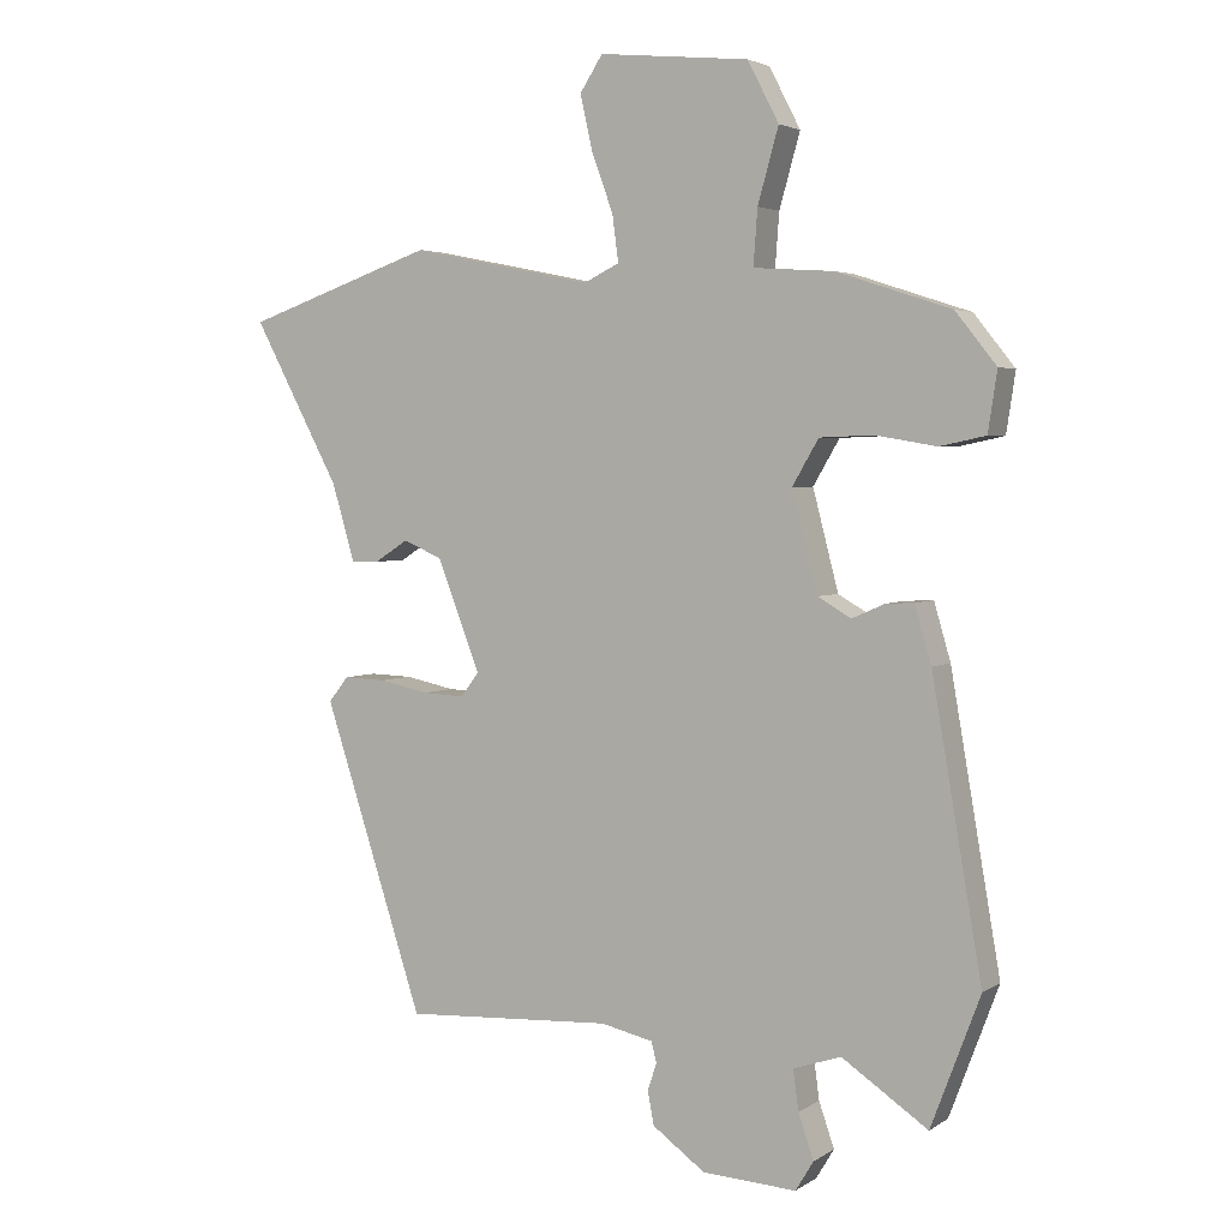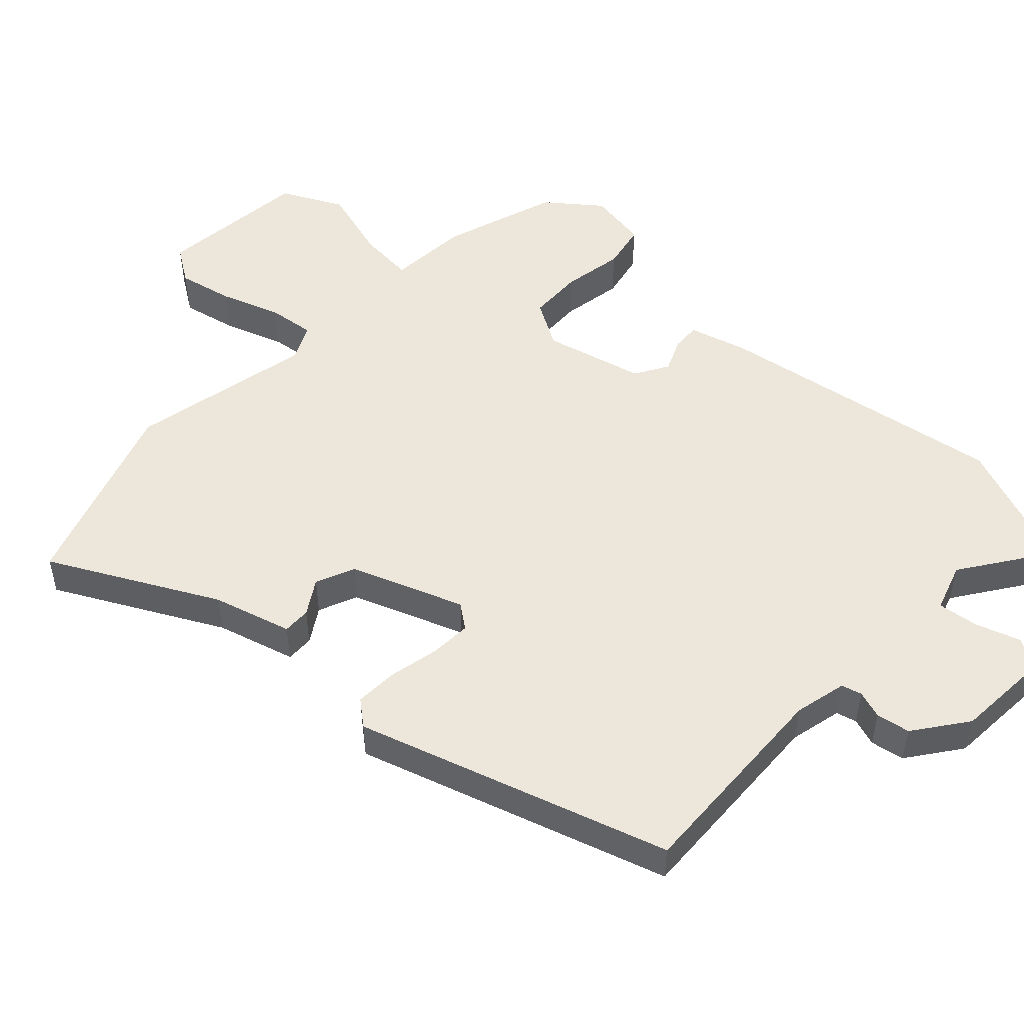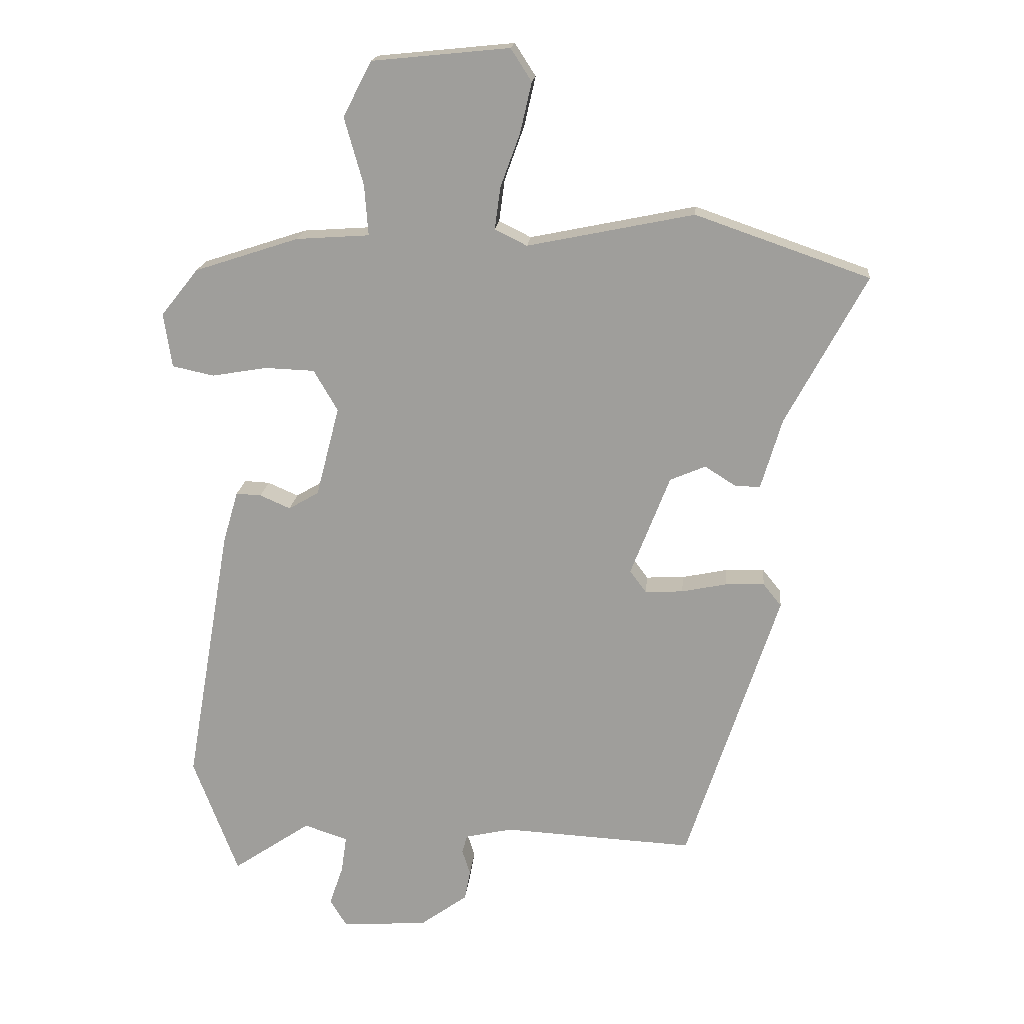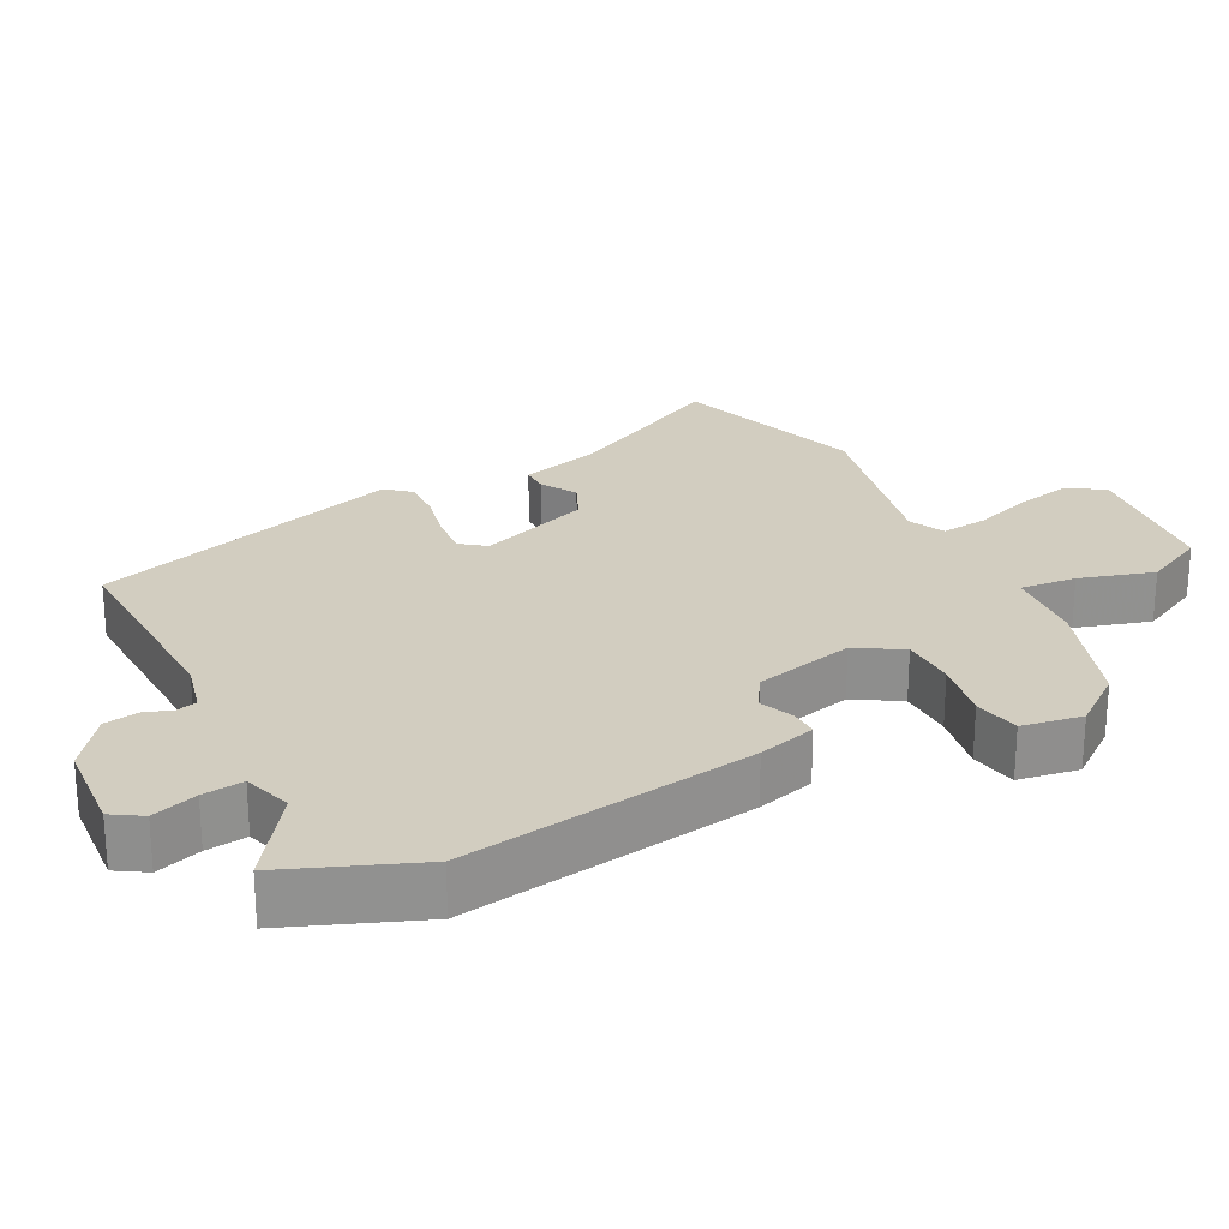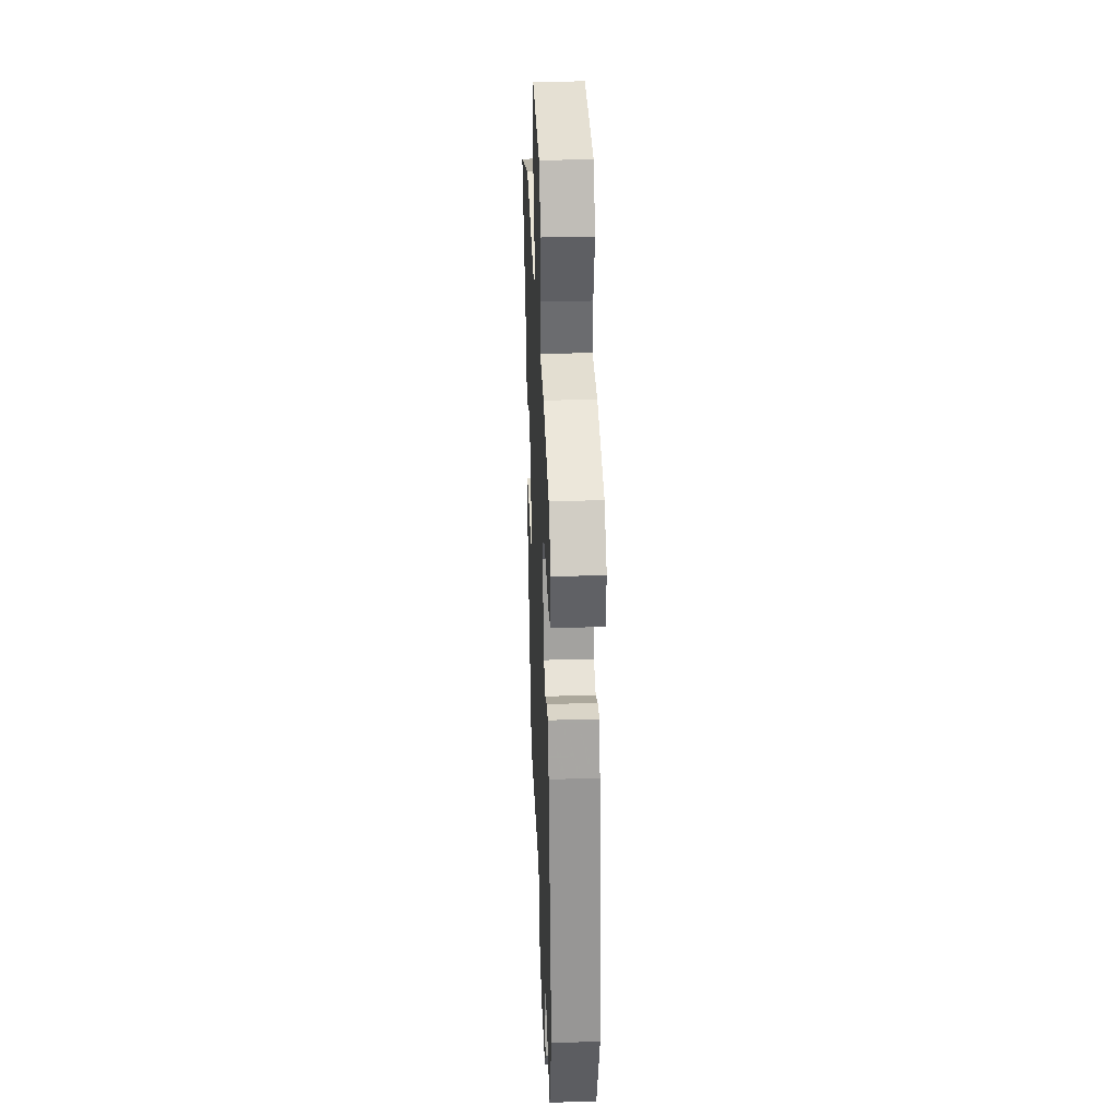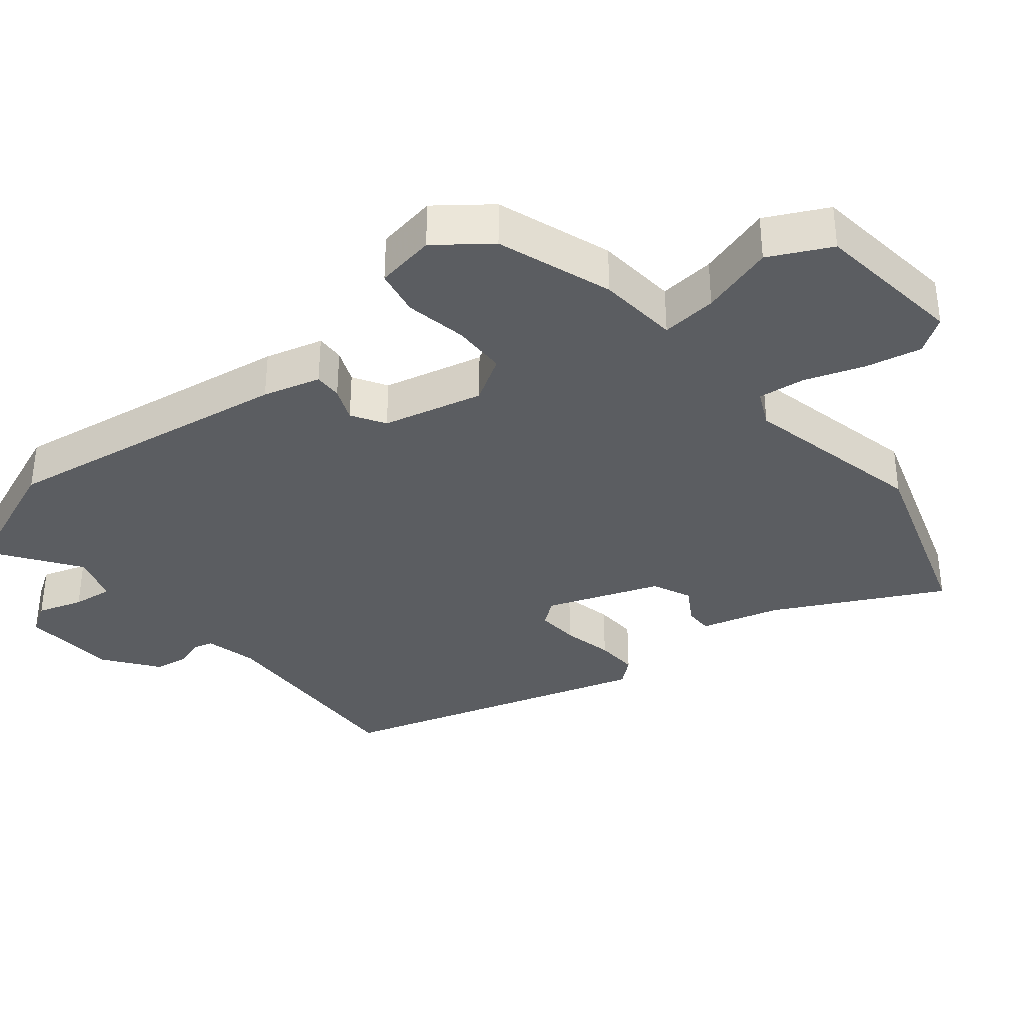
<metadata>
{"format":"obj","ext":"obj","renderer":"f3d","projection":"perspective","resolution":1024,"background":"white","views":[{"elev":3.4,"azim":-152.4,"up":"+Z"},{"elev":51.1,"azim":133.7,"up":"+Y"},{"elev":18.2,"azim":5.4,"up":"+Z"},{"elev":24.5,"azim":-116.3,"up":"+Y"},{"elev":32.2,"azim":-92.5,"up":"+Z"},{"elev":-35.8,"azim":-49.8,"up":"+Y"}]}
</metadata>
<code>
v 0.308 0.07 0.566
v 0.583 0.07 0.471
v 0.457 0.07 0.236
v 0.424 0.07 0.124
v 0.384 0.07 0.125
v 0.335 0.07 0.156
v 0.279 0.07 0.132
v 0.217 0.07 -0.028
v 0.243 0.07 -0.063
v 0.303 0.07 -0.06
v 0.375 0.07 -0.045
v 0.436 0.07 -0.043
v 0.465 0.07 -0.079
v 0.32 0.07 -0.523
v 0.018 0.07 -0.507
v -0.057 0.07 -0.524
v -0.065 0.07 -0.553
v -0.052 0.07 -0.593
v -0.061 0.07 -0.641
v -0.137 0.07 -0.696
v -0.273 0.07 -0.704
v -0.299 0.07 -0.661
v -0.277 0.07 -0.597
v -0.269 0.07 -0.539
v -0.338 0.07 -0.516
v -0.462 0.07 -0.6
v -0.533 0.07 -0.412
v -0.461 0.07 0.005
v -0.437 0.07 0.087
v -0.397 0.07 0.085
v -0.349 0.07 0.064
v -0.301 0.07 0.092
v -0.264 0.07 0.235
v -0.302 0.07 0.3
v -0.38 0.07 0.303
v -0.468 0.07 0.288
v -0.534 0.07 0.302
v -0.547 0.07 0.388
v -0.488 0.07 0.462
v -0.323 0.07 0.516
v -0.207 0.07 0.524
v -0.213 0.07 0.604
v -0.243 0.07 0.71
v -0.198 0.07 0.797
v 0.019 0.07 0.819
v 0.052 0.07 0.768
v 0.034 0.07 0.689
v 0.003 0.07 0.604
v -0.006 0.07 0.537
v 0.045 0.07 0.512
v 0.308 0 0.566
v 0.583 0 0.471
v 0.457 0 0.236
v 0.424 0 0.124
v 0.384 0 0.125
v 0.335 0 0.156
v 0.279 0 0.132
v 0.217 0 -0.028
v 0.243 0 -0.063
v 0.303 0 -0.06
v 0.375 0 -0.045
v 0.436 0 -0.043
v 0.465 0 -0.079
v 0.32 0 -0.523
v 0.018 0 -0.507
v -0.057 0 -0.524
v -0.065 0 -0.553
v -0.052 0 -0.593
v -0.061 0 -0.641
v -0.137 0 -0.696
v -0.273 0 -0.704
v -0.299 0 -0.661
v -0.277 0 -0.597
v -0.269 0 -0.539
v -0.338 0 -0.516
v -0.462 0 -0.6
v -0.533 0 -0.412
v -0.461 0 0.005
v -0.437 0 0.087
v -0.397 0 0.085
v -0.349 0 0.064
v -0.301 0 0.092
v -0.264 0 0.235
v -0.302 0 0.3
v -0.38 0 0.303
v -0.468 0 0.288
v -0.534 0 0.302
v -0.547 0 0.388
v -0.488 0 0.462
v -0.323 0 0.516
v -0.207 0 0.524
v -0.213 0 0.604
v -0.243 0 0.71
v -0.198 0 0.797
v 0.019 0 0.819
v 0.052 0 0.768
v 0.034 0 0.689
v 0.003 0 0.604
v -0.006 0 0.537
v 0.045 0 0.512
f 45 46 47 48
f 45 48 49
f 42 43 44 45
f 41 42 45 49
f 40 41 49 50
f 38 39 40 50
f 35 36 37 38
f 34 35 38 50
f 28 29 30 31
f 26 27 28 31
f 25 26 31 32
f 24 25 32 33
f 20 21 22 23
f 20 23 24
f 17 18 19 20
f 16 17 20 24
f 15 16 24 33
f 10 11 12 13
f 9 10 13 14
f 8 9 14 15
f 3 4 5 6
f 3 6 7
f 2 3 7
f 1 2 7
f 33 34 50 1
f 8 15 33
f 1 7 8 33
f 98 97 96 95
f 99 98 95
f 95 94 93 92
f 99 95 92 91
f 100 99 91 90
f 100 90 89 88
f 88 87 86 85
f 100 88 85 84
f 81 80 79 78
f 81 78 77 76
f 82 81 76 75
f 83 82 75 74
f 73 72 71 70
f 74 73 70
f 70 69 68 67
f 74 70 67 66
f 83 74 66 65
f 63 62 61 60
f 64 63 60 59
f 65 64 59 58
f 56 55 54 53
f 57 56 53
f 57 53 52
f 57 52 51
f 51 100 84 83
f 83 65 58
f 83 58 57 51
f 1 51 52 2
f 2 52 53 3
f 3 53 54 4
f 4 54 55 5
f 5 55 56 6
f 6 56 57 7
f 7 57 58 8
f 8 58 59 9
f 9 59 60 10
f 10 60 61 11
f 11 61 62 12
f 12 62 63 13
f 13 63 64 14
f 14 64 65 15
f 15 65 66 16
f 16 66 67 17
f 17 67 68 18
f 18 68 69 19
f 19 69 70 20
f 20 70 71 21
f 21 71 72 22
f 22 72 73 23
f 23 73 74 24
f 24 74 75 25
f 25 75 76 26
f 26 76 77 27
f 27 77 78 28
f 28 78 79 29
f 29 79 80 30
f 30 80 81 31
f 31 81 82 32
f 32 82 83 33
f 33 83 84 34
f 34 84 85 35
f 35 85 86 36
f 36 86 87 37
f 37 87 88 38
f 38 88 89 39
f 39 89 90 40
f 40 90 91 41
f 41 91 92 42
f 42 92 93 43
f 43 93 94 44
f 44 94 95 45
f 45 95 96 46
f 46 96 97 47
f 47 97 98 48
f 48 98 99 49
f 49 99 100 50
f 50 100 51 1

</code>
